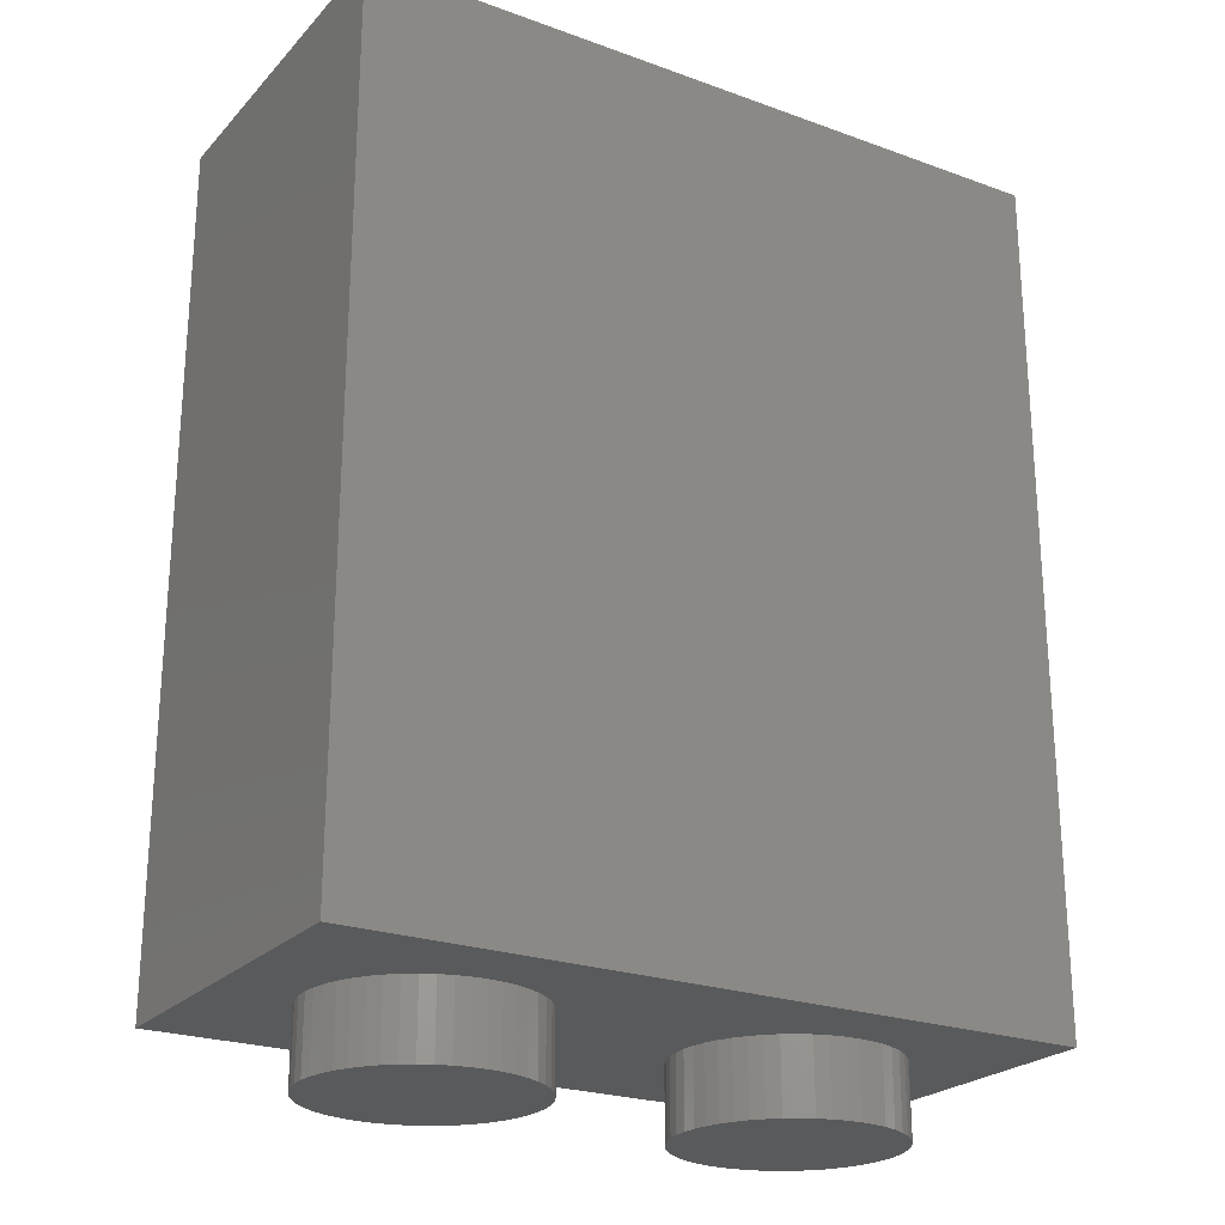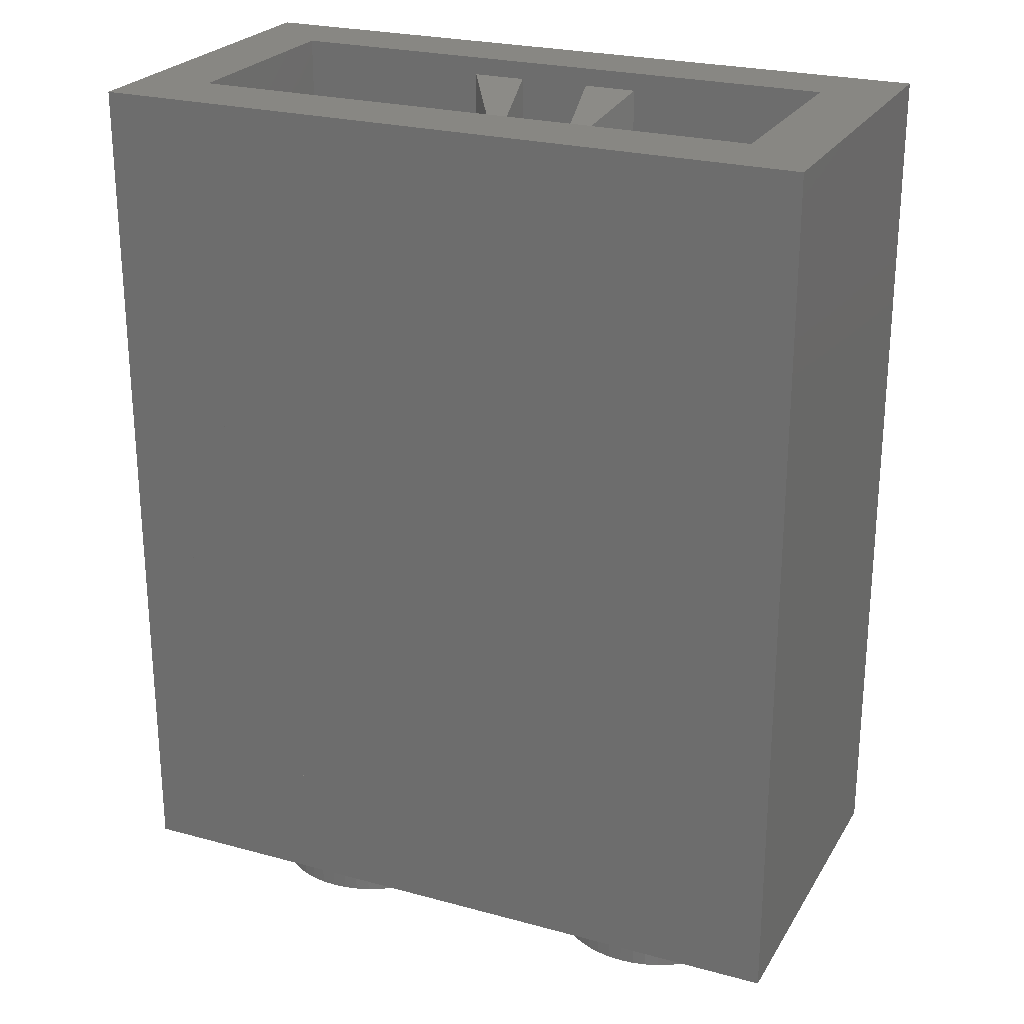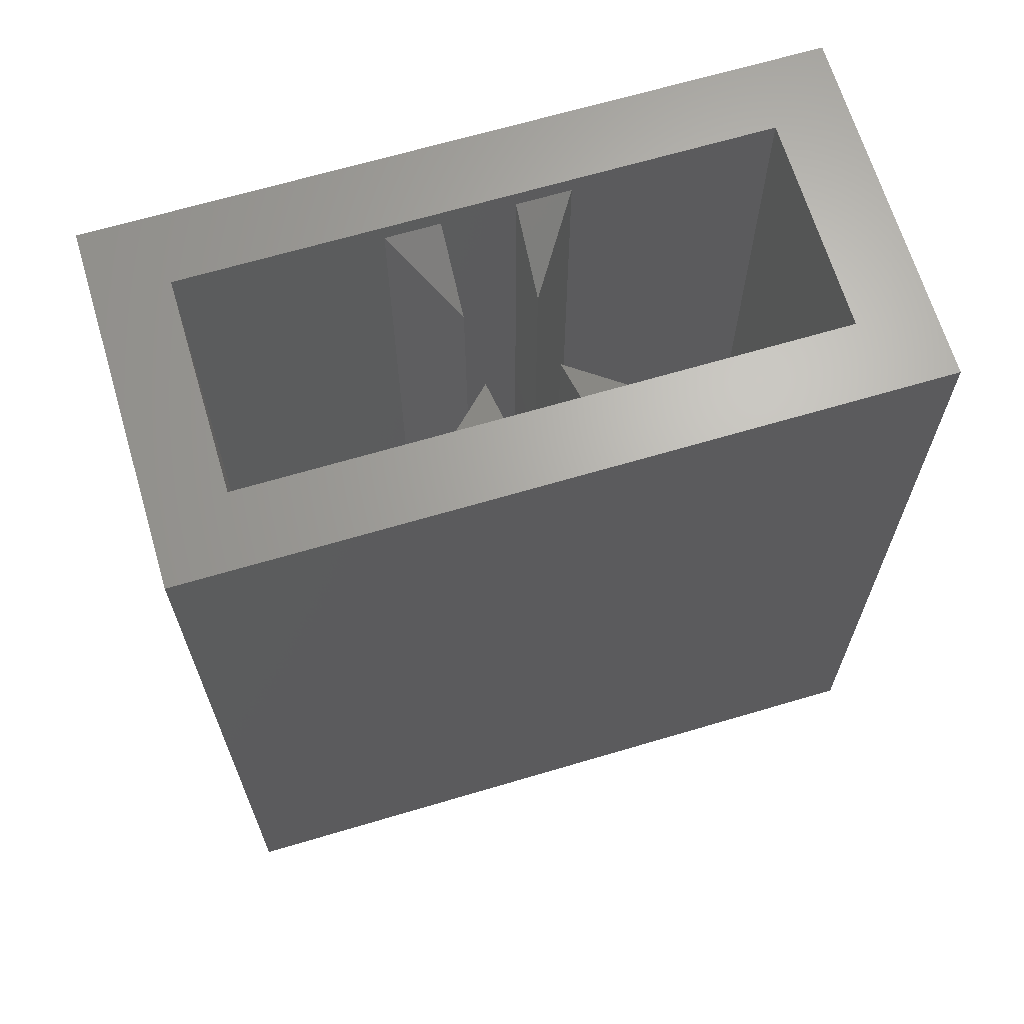
<metadata>
{"format":"stl","ext":"stl","renderer":"f3d","projection":"perspective","resolution":1024,"background":"white","views":[{"elev":-23.6,"azim":-31.3,"up":"+Y"},{"elev":24.5,"azim":-155.9,"up":"+Y"},{"elev":66.4,"azim":-16.6,"up":"+Y"}]}
</metadata>
<code>
# stl→obj: 375 verts, 604 faces
v -1.621 0 0.3132
v -1.6 -1.6 0
v -1.6 0 0
v -1.621 -1.6 0.3132
v -1.682 0 0.6211
v -1.682 -1.6 0.6211
v -1.783 0 0.9185
v -1.783 -1.6 0.9185
v -1.922 0 1.2
v -1.922 -1.6 1.2
v -2.096 0 1.461
v -2.096 -1.6 1.461
v -2.303 0 1.697
v -2.303 -1.6 1.697
v -2.539 0 1.904
v -2.539 -1.6 1.904
v -2.8 0 2.078
v -2.8 -1.6 2.078
v -3.082 0 2.217
v -3.082 -1.6 2.217
v -3.379 0 2.318
v -3.379 -1.6 2.318
v -3.687 0 2.379
v -3.687 -1.6 2.379
v -4 0 2.4
v -4 -1.6 2.4
v -4.313 0 2.379
v -4.313 -1.6 2.379
v -4.621 0 2.318
v -4.621 -1.6 2.318
v -4.918 0 2.217
v -4.918 -1.6 2.217
v -5.2 0 2.078
v -5.2 -1.6 2.078
v -5.461 0 1.904
v -5.461 -1.6 1.904
v -5.697 0 1.697
v -5.697 -1.6 1.697
v -5.904 0 1.461
v -5.904 -1.6 1.461
v -6.078 0 1.2
v -6.078 -1.6 1.2
v -6.217 0 0.9185
v -6.217 -1.6 0.9185
v -6.318 0 0.6211
v -6.318 -1.6 0.6211
v -6.379 0 0.3132
v -6.379 -1.6 0.3132
v -6.4 0 0
v -6.4 -1.6 0
v -6.379 0 -0.3132
v -6.379 -1.6 -0.3132
v -6.318 0 -0.6211
v -6.318 -1.6 -0.6211
v -6.217 0 -0.9185
v -6.217 -1.6 -0.9185
v -6.078 0 -1.2
v -6.078 -1.6 -1.2
v -5.904 0 -1.461
v -5.904 -1.6 -1.461
v -5.697 0 -1.697
v -5.697 -1.6 -1.697
v -5.461 0 -1.904
v -5.461 -1.6 -1.904
v -5.2 0 -2.078
v -5.2 -1.6 -2.078
v -4.918 0 -2.217
v -4.918 -1.6 -2.217
v -4.621 0 -2.318
v -4.621 -1.6 -2.318
v -4.313 0 -2.379
v -4.313 -1.6 -2.379
v -4 0 -2.4
v -4 -1.6 -2.4
v -3.687 0 -2.379
v -3.687 -1.6 -2.379
v -3.379 0 -2.318
v -3.379 -1.6 -2.318
v -3.082 0 -2.217
v -3.082 -1.6 -2.217
v -2.8 0 -2.078
v -2.8 -1.6 -2.078
v -2.539 0 -1.904
v -2.539 -1.6 -1.904
v -2.303 0 -1.697
v -2.303 -1.6 -1.697
v -2.096 0 -1.461
v -2.096 -1.6 -1.461
v -1.922 0 -1.2
v -1.922 -1.6 -1.2
v -1.783 0 -0.9185
v -1.783 -1.6 -0.9185
v -1.682 0 -0.6211
v -1.682 -1.6 -0.6211
v -1.621 0 -0.3132
v -1.621 -1.6 -0.3132
v -4 -1.6 0
v 6.379 0 0.3132
v 6.4 -1.6 0
v 6.4 0 0
v 6.379 -1.6 0.3132
v 6.318 0 0.6211
v 6.318 -1.6 0.6211
v 6.217 0 0.9185
v 6.217 -1.6 0.9185
v 6.078 0 1.2
v 6.078 -1.6 1.2
v 5.904 0 1.461
v 5.904 -1.6 1.461
v 5.697 0 1.697
v 5.697 -1.6 1.697
v 5.461 0 1.904
v 5.461 -1.6 1.904
v 5.2 0 2.078
v 5.2 -1.6 2.078
v 4.918 0 2.217
v 4.918 -1.6 2.217
v 4.621 0 2.318
v 4.621 -1.6 2.318
v 4.313 0 2.379
v 4.313 -1.6 2.379
v 4 0 2.4
v 4 -1.6 2.4
v 3.687 0 2.379
v 3.687 -1.6 2.379
v 3.379 0 2.318
v 3.379 -1.6 2.318
v 3.082 0 2.217
v 3.082 -1.6 2.217
v 2.8 0 2.078
v 2.8 -1.6 2.078
v 2.539 0 1.904
v 2.539 -1.6 1.904
v 2.303 0 1.697
v 2.303 -1.6 1.697
v 2.096 0 1.461
v 2.096 -1.6 1.461
v 1.922 0 1.2
v 1.922 -1.6 1.2
v 1.783 0 0.9185
v 1.783 -1.6 0.9185
v 1.682 0 0.6211
v 1.682 -1.6 0.6211
v 1.621 0 0.3132
v 1.621 -1.6 0.3132
v 1.6 0 0
v 1.6 -1.6 0
v 1.621 0 -0.3132
v 1.621 -1.6 -0.3132
v 1.682 0 -0.6211
v 1.682 -1.6 -0.6211
v 1.783 0 -0.9185
v 1.783 -1.6 -0.9185
v 1.922 0 -1.2
v 1.922 -1.6 -1.2
v 2.096 0 -1.461
v 2.096 -1.6 -1.461
v 2.303 0 -1.697
v 2.303 -1.6 -1.697
v 2.539 0 -1.904
v 2.539 -1.6 -1.904
v 2.8 0 -2.078
v 2.8 -1.6 -2.078
v 3.082 0 -2.217
v 3.082 -1.6 -2.217
v 3.379 0 -2.318
v 3.379 -1.6 -2.318
v 3.687 0 -2.379
v 3.687 -1.6 -2.379
v 4 0 -2.4
v 4 -1.6 -2.4
v 4.313 0 -2.379
v 4.313 -1.6 -2.379
v 4.621 0 -2.318
v 4.621 -1.6 -2.318
v 4.918 0 -2.217
v 4.918 -1.6 -2.217
v 5.2 0 -2.078
v 5.2 -1.6 -2.078
v 5.461 0 -1.904
v 5.461 -1.6 -1.904
v 5.697 0 -1.697
v 5.697 -1.6 -1.697
v 5.904 0 -1.461
v 5.904 -1.6 -1.461
v 6.078 0 -1.2
v 6.078 -1.6 -1.2
v 6.217 0 -0.9185
v 6.217 -1.6 -0.9185
v 6.318 0 -0.6211
v 6.318 -1.6 -0.6211
v 6.379 0 -0.3132
v 6.379 -1.6 -0.3132
v 4 -1.6 0
v 8 0 -4
v 8 0 4
v -8 0 4
v -8 0 -4
v -0.8 18.8 2.4
v -0.8 1.6 2.4
v -0.8 1.6 0.8
v -0.8 17.6 0.8
v -2 1.6 2.4
v -2 18.8 2.4
v 0.8 17.6 0.8
v 0.8 1.6 0.8
v 0.8 1.6 2.4
v 0.8 18.8 2.4
v 2 1.6 2.4
v 2 18.8 2.4
v 0.8 18.8 -2.4
v 0.8 1.6 -2.4
v 0.8 1.6 -0.8
v 0.8 17.6 -0.8
v 2 1.6 -2.4
v 2 18.8 -2.4
v -0.8 17.6 -0.8
v -0.8 1.6 -0.8
v -0.8 1.6 -2.4
v -0.8 18.8 -2.4
v -2 1.6 -2.4
v -2 18.8 -2.4
v -6.4 1.6 2.4
v 6.4 1.6 2.4
v 6.4 1.6 -2.4
v -6.4 1.6 -2.4
v -6.4 19.2 2.4
v 6.4 19.2 2.4
v -6.4 19.2 -2.4
v 6.4 19.2 -2.4
v 8 19.2 -4
v -8 19.2 -4
v 8 19.2 4
v -8 19.2 4
v 6.543 7.139 -4
v 6.6 8 -4
v 6.6 1.4 -4
v 6.375 6.292 -4
v 6.098 5.474 -4
v 5.716 4.7 -4
v 5.236 3.982 -4
v 4.667 3.333 -4
v 4.018 2.764 -4
v 3.3 2.284 -4
v 2.526 1.902 -4
v 1.708 1.625 -4
v 0.8613 1.457 -4
v 0 1.4 -4
v -0.8613 1.457 -4
v -6.6 1.4 -4
v -1.708 1.625 -4
v -2.526 1.902 -4
v -3.3 2.284 -4
v -4.018 2.764 -4
v -4.667 3.333 -4
v -5.236 3.982 -4
v -5.716 4.7 -4
v -6.098 5.474 -4
v -6.375 6.292 -4
v -6.543 7.139 -4
v -6.6 8 -4
v -6.543 8.861 -4
v -6.6 14.6 -4
v -6.375 9.708 -4
v -6.098 10.53 -4
v -5.716 11.3 -4
v -5.236 12.02 -4
v -4.667 12.67 -4
v -4.018 13.24 -4
v -3.3 13.72 -4
v -2.526 14.1 -4
v -1.708 14.37 -4
v -0.8613 14.54 -4
v 0 14.6 -4
v 0.8613 14.54 -4
v 6.6 14.6 -4
v 1.708 14.37 -4
v 2.526 14.1 -4
v 3.3 13.72 -4
v 4.018 13.24 -4
v 4.667 12.67 -4
v 5.236 12.02 -4
v 5.716 11.3 -4
v 6.098 10.53 -4
v 6.375 9.708 -4
v 6.543 8.861 -4
v 5.944 7.72 -4
v 5.543 5.704 -4
v 5.944 8.28 -4
v 4.243 3.757 -4
v 4.993 4.88 -4
v 5.216 5.215 -4
v 2.296 2.457 -4
v 2.785 2.784 -4
v 3.12 3.007 -4
v 0.28 2.056 -4
v -0.28 2.056 -4
v -2.296 2.457 -4
v -4.243 3.757 -4
v -3.12 3.007 -4
v -2.785 2.784 -4
v -5.543 5.704 -4
v -5.216 5.215 -4
v -4.993 4.88 -4
v -5.944 7.72 -4
v -5.944 8.28 -4
v -5.543 10.3 -4
v -4.993 11.12 -4
v -5.216 10.79 -4
v -4.243 12.24 -4
v -2.785 13.22 -4
v -3.12 12.99 -4
v -2.296 13.54 -4
v -0.28 13.94 -4
v 0.28 13.94 -4
v 2.296 13.54 -4
v 4.243 12.24 -4
v 3.12 12.99 -4
v 2.785 13.22 -4
v 5.543 10.3 -4
v 5.216 10.79 -4
v 4.993 11.12 -4
v 0.28 3.6 -4
v -0.28 3.6 -4
v 4.4 8.28 -4
v 4.4 7.72 -4
v -0.28 12.4 -4
v 0.28 12.4 -4
v -4.4 7.72 -4
v -4.4 8.28 -4
v 2.693 3.735 -4
v 2.347 3.535 -4
v -2.693 3.735 -4
v -2.347 3.535 -4
v 2.693 12.26 -4
v 2.347 12.46 -4
v -2.693 12.26 -4
v -2.347 12.46 -4
v -4.265 5.307 -4
v -4.465 5.653 -4
v -4.265 10.69 -4
v -4.465 10.35 -4
v 4.265 5.307 -4
v 4.465 5.653 -4
v 4.265 10.69 -4
v 4.465 10.35 -4
v 3.398 8.198 -4
v 3.48 8 -4
v 3.398 7.802 -4
v 3.2 7.72 -4
v 3.2 8.28 -4
v -1.232 3.566 -4
v -1.446 3.549 -4
v -1.609 3.688 -4
v -1.626 3.902 -4
v -1.093 3.729 -4
v -3.415 11.45 -4
v -3.39 11.51 -4
v -3.333 11.53 -4
v -3.277 11.51 -4
v -3.392 11.4 -4
v 0.28 7.72 -4
v -0.12 8.28 -4
v -0.2 8.16 -4
v -0.8615 14.54 -4
v 0.0001 14.6 -4
v 0.8615 1.457 -4
v -0.0001 1.4 -4
v -6.543 7.138 -4
v 3.48 8.28 -4
v 3.48 7.72 -4
v -1.18 3.463 -4
v -1.712 3.636 -4
v -3.448 11.45 -4
v -3.333 11.57 -4
f 1 2 3
f 2 1 4
f 5 4 1
f 4 5 6
f 7 6 5
f 6 7 8
f 9 8 7
f 8 9 10
f 11 10 9
f 10 11 12
f 13 12 11
f 12 13 14
f 15 14 13
f 14 15 16
f 17 16 15
f 16 17 18
f 19 18 17
f 18 19 20
f 21 20 19
f 20 21 22
f 23 22 21
f 22 23 24
f 25 24 23
f 24 25 26
f 27 26 25
f 26 27 28
f 29 28 27
f 28 29 30
f 31 30 29
f 30 31 32
f 33 32 31
f 32 33 34
f 35 34 33
f 34 35 36
f 37 36 35
f 36 37 38
f 39 38 37
f 38 39 40
f 41 40 39
f 40 41 42
f 43 42 41
f 42 43 44
f 45 44 43
f 44 45 46
f 47 46 45
f 46 47 48
f 49 48 47
f 48 49 50
f 51 50 49
f 50 51 52
f 53 52 51
f 52 53 54
f 55 54 53
f 54 55 56
f 57 56 55
f 56 57 58
f 59 58 57
f 58 59 60
f 61 60 59
f 60 61 62
f 63 62 61
f 62 63 64
f 65 64 63
f 64 65 66
f 67 66 65
f 66 67 68
f 69 68 67
f 68 69 70
f 71 70 69
f 70 71 72
f 73 72 71
f 72 73 74
f 75 74 73
f 74 75 76
f 77 76 75
f 76 77 78
f 79 78 77
f 78 79 80
f 81 80 79
f 80 81 82
f 83 82 81
f 82 83 84
f 85 84 83
f 84 85 86
f 87 86 85
f 86 87 88
f 89 88 87
f 88 89 90
f 91 90 89
f 90 91 92
f 93 92 91
f 92 93 94
f 95 94 93
f 94 95 96
f 3 96 95
f 96 3 2
f 97 2 4
f 97 4 6
f 97 6 8
f 97 8 10
f 97 10 12
f 97 12 14
f 97 14 16
f 97 16 18
f 97 18 20
f 97 20 22
f 97 22 24
f 97 24 26
f 97 26 28
f 97 28 30
f 97 30 32
f 97 32 34
f 97 34 36
f 97 36 38
f 97 38 40
f 97 40 42
f 97 42 44
f 97 44 46
f 97 46 48
f 97 48 50
f 97 50 52
f 97 52 54
f 97 54 56
f 97 56 58
f 97 58 60
f 97 60 62
f 97 62 64
f 97 64 66
f 97 66 68
f 97 68 70
f 97 70 72
f 97 72 74
f 97 74 76
f 97 76 78
f 97 78 80
f 97 80 82
f 97 82 84
f 97 84 86
f 97 86 88
f 97 88 90
f 97 90 92
f 97 92 94
f 97 94 96
f 97 96 2
f 98 99 100
f 99 98 101
f 102 101 98
f 101 102 103
f 104 103 102
f 103 104 105
f 106 105 104
f 105 106 107
f 108 107 106
f 107 108 109
f 110 109 108
f 109 110 111
f 112 111 110
f 111 112 113
f 114 113 112
f 113 114 115
f 116 115 114
f 115 116 117
f 118 117 116
f 117 118 119
f 120 119 118
f 119 120 121
f 122 121 120
f 121 122 123
f 124 123 122
f 123 124 125
f 126 125 124
f 125 126 127
f 128 127 126
f 127 128 129
f 130 129 128
f 129 130 131
f 132 131 130
f 131 132 133
f 134 133 132
f 133 134 135
f 136 135 134
f 135 136 137
f 138 137 136
f 137 138 139
f 140 139 138
f 139 140 141
f 142 141 140
f 141 142 143
f 144 143 142
f 143 144 145
f 146 145 144
f 145 146 147
f 148 147 146
f 147 148 149
f 150 149 148
f 149 150 151
f 152 151 150
f 151 152 153
f 154 153 152
f 153 154 155
f 156 155 154
f 155 156 157
f 158 157 156
f 157 158 159
f 160 159 158
f 159 160 161
f 162 161 160
f 161 162 163
f 164 163 162
f 163 164 165
f 166 165 164
f 165 166 167
f 168 167 166
f 167 168 169
f 170 169 168
f 169 170 171
f 172 171 170
f 171 172 173
f 174 173 172
f 173 174 175
f 176 175 174
f 175 176 177
f 178 177 176
f 177 178 179
f 180 179 178
f 179 180 181
f 182 181 180
f 181 182 183
f 184 183 182
f 183 184 185
f 186 185 184
f 185 186 187
f 188 187 186
f 187 188 189
f 190 189 188
f 189 190 191
f 192 191 190
f 191 192 193
f 100 193 192
f 193 100 99
f 194 99 101
f 194 101 103
f 194 103 105
f 194 105 107
f 194 107 109
f 194 109 111
f 194 111 113
f 194 113 115
f 194 115 117
f 194 117 119
f 194 119 121
f 194 121 123
f 194 123 125
f 194 125 127
f 194 127 129
f 194 129 131
f 194 131 133
f 194 133 135
f 194 135 137
f 194 137 139
f 194 139 141
f 194 141 143
f 194 143 145
f 194 145 147
f 194 147 149
f 194 149 151
f 194 151 153
f 194 153 155
f 194 155 157
f 194 157 159
f 194 159 161
f 194 161 163
f 194 163 165
f 194 165 167
f 194 167 169
f 194 169 171
f 194 171 173
f 194 173 175
f 194 175 177
f 194 177 179
f 194 179 181
f 194 181 183
f 194 183 185
f 194 185 187
f 194 187 189
f 194 189 191
f 194 191 193
f 194 193 99
f 195 196 197
f 197 198 195
f 199 200 201
f 201 202 199
f 201 203 204
f 204 202 201
f 199 202 204
f 205 206 207
f 207 208 205
f 209 206 205
f 205 210 209
f 208 210 205
f 211 212 213
f 213 214 211
f 213 215 216
f 216 214 213
f 211 214 216
f 217 218 219
f 219 220 217
f 221 218 217
f 217 222 221
f 220 222 217
f 223 224 225
f 225 226 223
f 223 227 228
f 228 224 223
f 226 229 227
f 227 223 226
f 225 230 229
f 229 226 225
f 224 228 230
f 230 225 224
f 230 231 232
f 232 229 230
f 228 233 231
f 231 230 228
f 227 234 233
f 233 228 227
f 229 232 234
f 234 227 229
f 197 233 234
f 233 197 196
f 197 232 198
f 232 197 234
f 233 195 231
f 195 233 196
f 235 236 237
f 238 235 237
f 239 238 237
f 240 239 237
f 241 240 237
f 242 241 237
f 243 242 237
f 244 243 237
f 245 244 237
f 246 245 237
f 247 246 237
f 248 247 237
f 249 248 250
f 251 249 250
f 252 251 250
f 253 252 250
f 254 253 250
f 255 254 250
f 256 255 250
f 257 256 250
f 258 257 250
f 259 258 250
f 260 259 250
f 261 260 250
f 262 261 263
f 264 262 263
f 265 264 263
f 266 265 263
f 267 266 263
f 268 267 263
f 269 268 263
f 270 269 263
f 271 270 263
f 272 271 263
f 273 272 263
f 274 273 263
f 275 274 276
f 277 275 276
f 278 277 276
f 279 278 276
f 280 279 276
f 281 280 276
f 282 281 276
f 283 282 276
f 284 283 276
f 285 284 276
f 286 285 276
f 236 286 276
f 237 195 198
f 198 250 237
f 232 263 250
f 250 198 232
f 231 276 263
f 263 232 231
f 195 237 276
f 276 231 195
f 287 236 239
f 239 288 287
f 289 236 287
f 290 291 242
f 292 239 242
f 242 291 292
f 288 239 292
f 293 294 245
f 245 294 295
f 295 242 245
f 290 242 295
f 248 296 293
f 293 245 248
f 297 248 252
f 252 298 297
f 248 297 296
f 299 300 255
f 301 252 255
f 255 300 301
f 298 252 301
f 302 303 258
f 304 255 258
f 258 303 304
f 299 255 304
f 305 302 258
f 258 261 305
f 306 261 265
f 265 307 306
f 305 261 306
f 268 308 309
f 309 265 268
f 310 308 268
f 307 265 309
f 271 311 312
f 312 268 271
f 313 311 271
f 310 268 312
f 314 313 271
f 271 274 314
f 315 274 278
f 278 316 315
f 314 274 315
f 317 318 281
f 319 278 281
f 281 318 319
f 316 278 319
f 320 321 284
f 322 281 284
f 284 321 322
f 317 281 322
f 289 320 284
f 284 236 289
f 323 296 297
f 297 324 323
f 325 289 287
f 287 326 325
f 327 314 315
f 315 328 327
f 329 305 306
f 306 330 329
f 331 295 294
f 294 332 331
f 333 334 301
f 301 300 333
f 335 336 319
f 319 318 335
f 337 312 311
f 311 338 337
f 339 304 303
f 303 340 339
f 341 342 309
f 309 308 341
f 343 344 292
f 292 291 343
f 345 322 321
f 321 346 345
f 347 348 349
f 347 349 350
f 350 351 347
f 352 353 354
f 352 354 355
f 355 356 352
f 357 358 359
f 357 359 360
f 360 361 357
f 351 350 362
f 362 363 351
f 356 355 364
f 364 362 356
f 361 360 363
f 363 364 361
f 364 363 362
f 236 235 238
f 238 239 236
f 284 285 286
f 286 236 284
f 281 282 283
f 283 284 281
f 278 279 280
f 280 281 278
f 274 275 277
f 277 278 274
f 271 272 365
f 365 366 271
f 268 269 270
f 270 271 268
f 265 266 267
f 267 268 265
f 248 249 251
f 251 252 248
f 245 246 367
f 367 368 245
f 242 243 244
f 244 245 242
f 239 240 241
f 241 242 239
f 261 262 264
f 264 265 261
f 258 259 369
f 369 261 258
f 255 256 257
f 257 258 255
f 252 253 254
f 254 255 252
f 370 347 351
f 370 348 347
f 371 349 348
f 371 350 349
f 372 352 356
f 372 353 352
f 373 354 353
f 373 355 354
f 374 357 361
f 374 358 357
f 375 359 358
f 375 360 359
f 373 334 333
f 333 355 373
f 301 334 373
f 353 298 301
f 301 373 353
f 372 297 298
f 298 353 372
f 356 324 297
f 297 372 356
f 324 356 362
f 362 323 324
f 296 323 332
f 332 293 296
f 293 332 294
f 323 362 331
f 331 332 323
f 331 343 290
f 290 295 331
f 290 343 291
f 331 362 350
f 350 343 331
f 371 344 343
f 343 350 371
f 344 371 326
f 326 292 344
f 292 326 287
f 287 288 292
f 348 325 326
f 326 371 348
f 348 370 346
f 346 325 348
f 325 346 320
f 320 289 325
f 320 346 321
f 351 345 346
f 346 370 351
f 322 345 335
f 335 317 322
f 317 335 318
f 345 351 363
f 363 335 345
f 319 336 328
f 328 316 319
f 316 328 315
f 336 335 363
f 363 328 336
f 328 363 360
f 360 327 328
f 314 327 338
f 338 313 314
f 313 338 311
f 338 327 360
f 360 337 338
f 360 375 312
f 312 337 360
f 358 310 312
f 312 375 358
f 358 374 308
f 308 310 358
f 374 341 308
f 374 361 342
f 342 341 374
f 307 309 342
f 342 330 307
f 306 307 330
f 342 361 364
f 364 330 342
f 330 364 355
f 355 329 330
f 340 302 305
f 305 329 340
f 340 303 302
f 340 329 355
f 355 339 340
f 304 339 355
f 355 333 304
f 299 304 333
f 333 300 299

</code>
